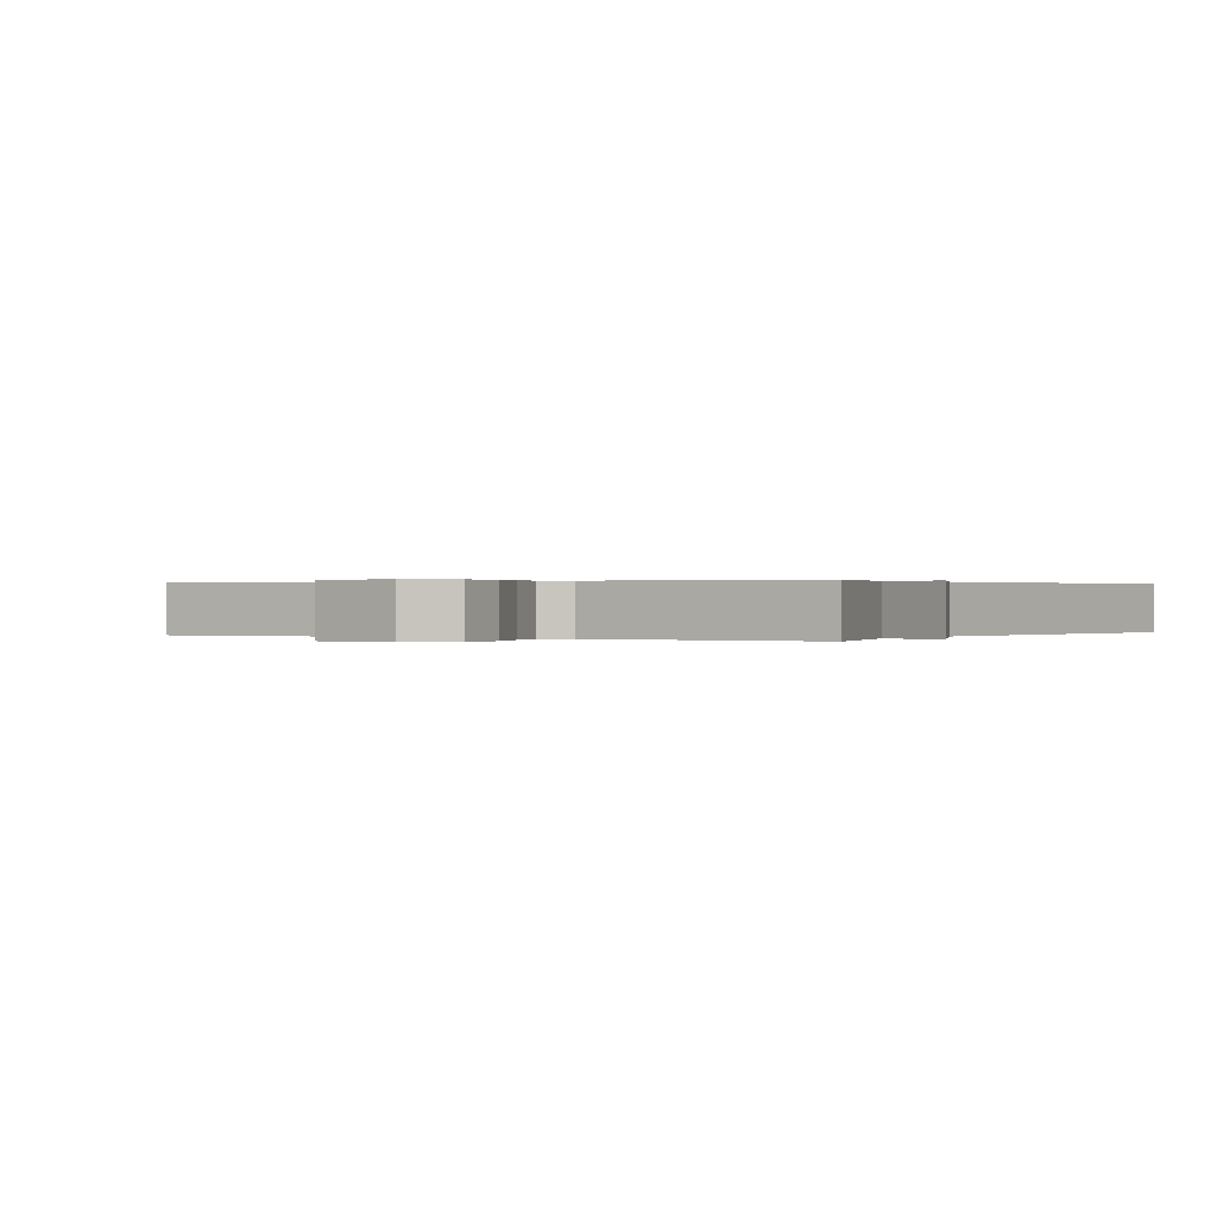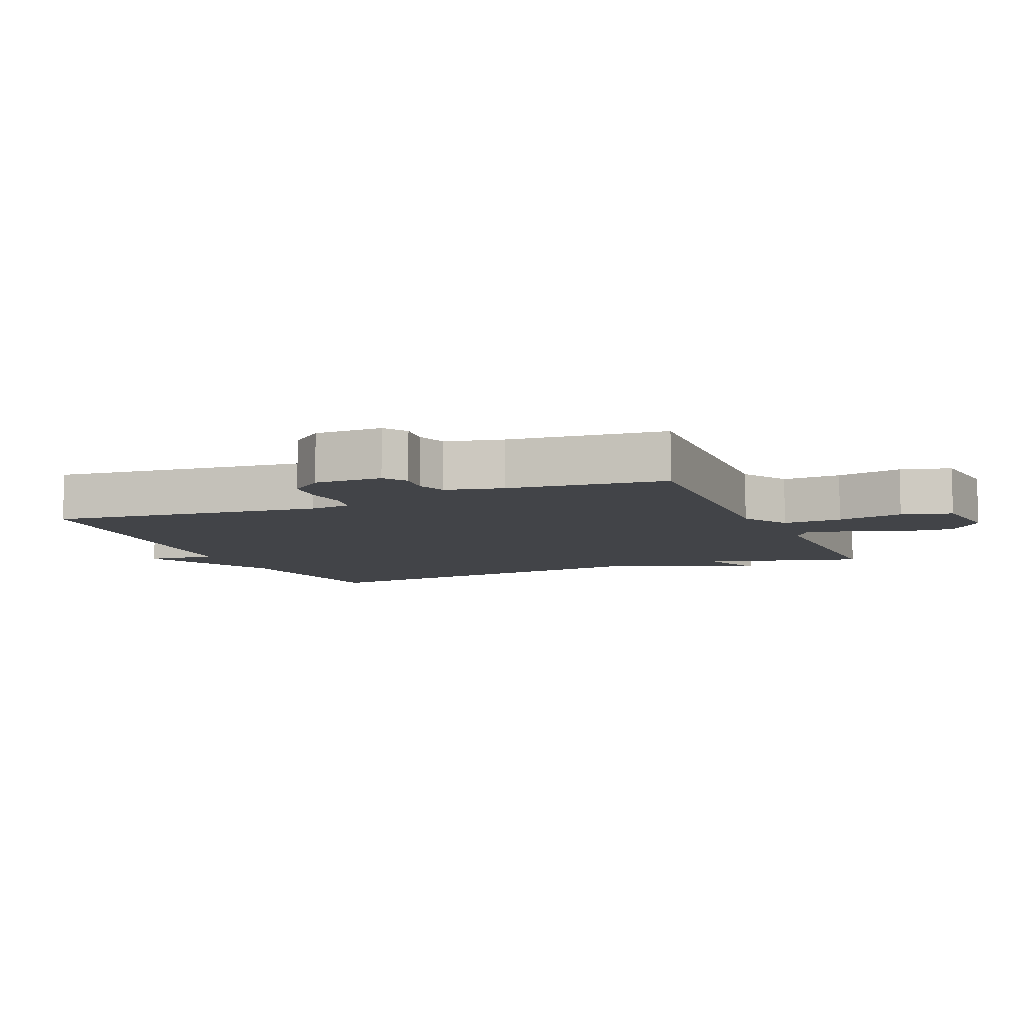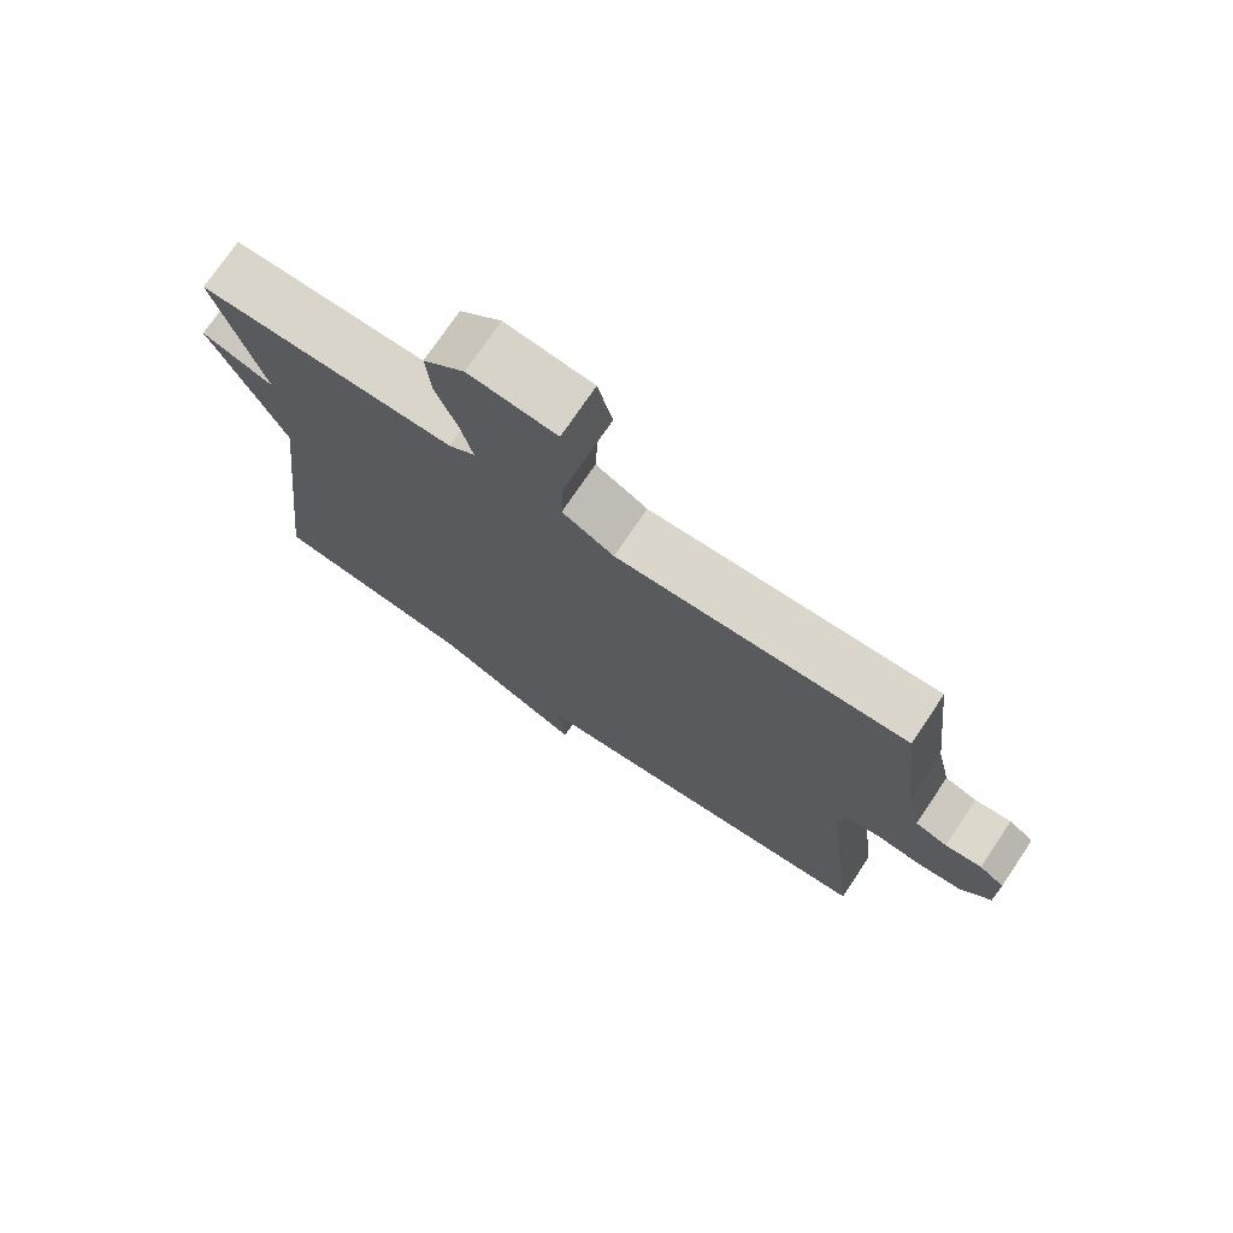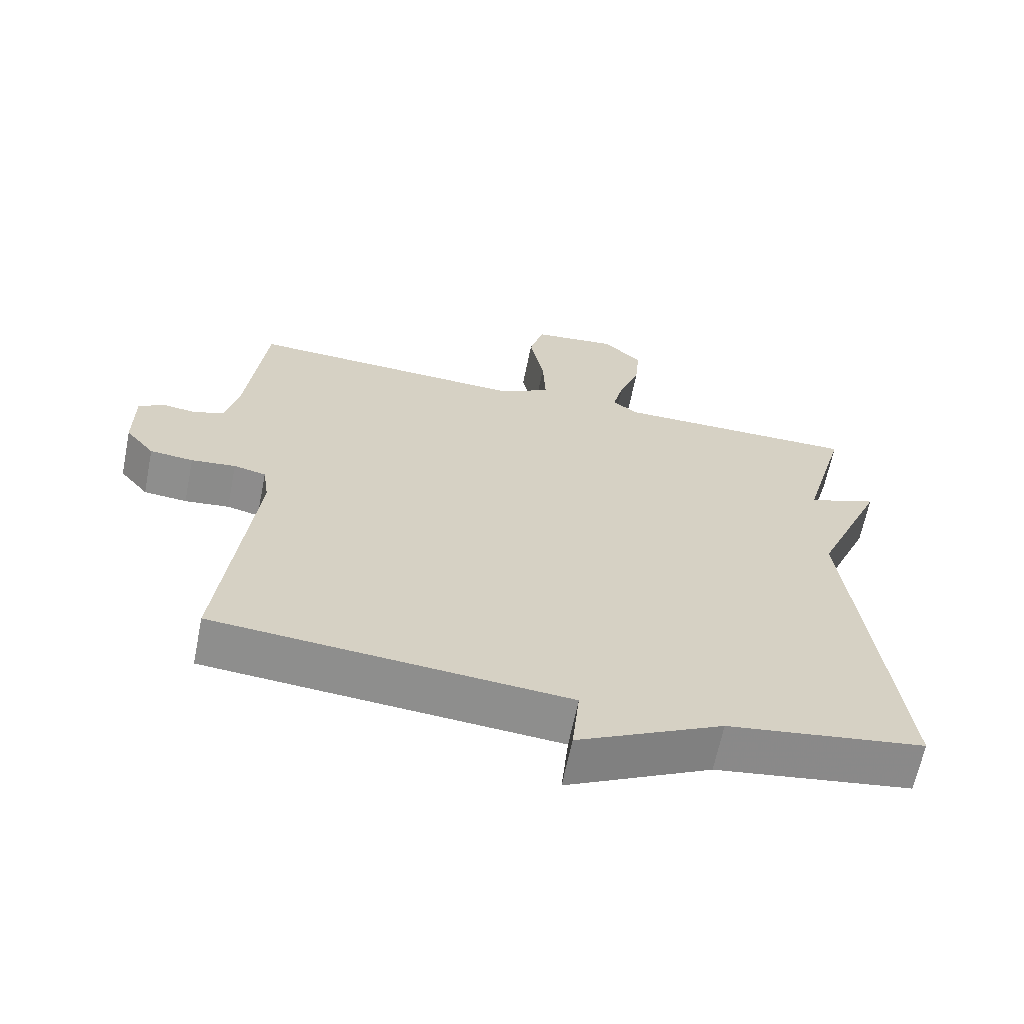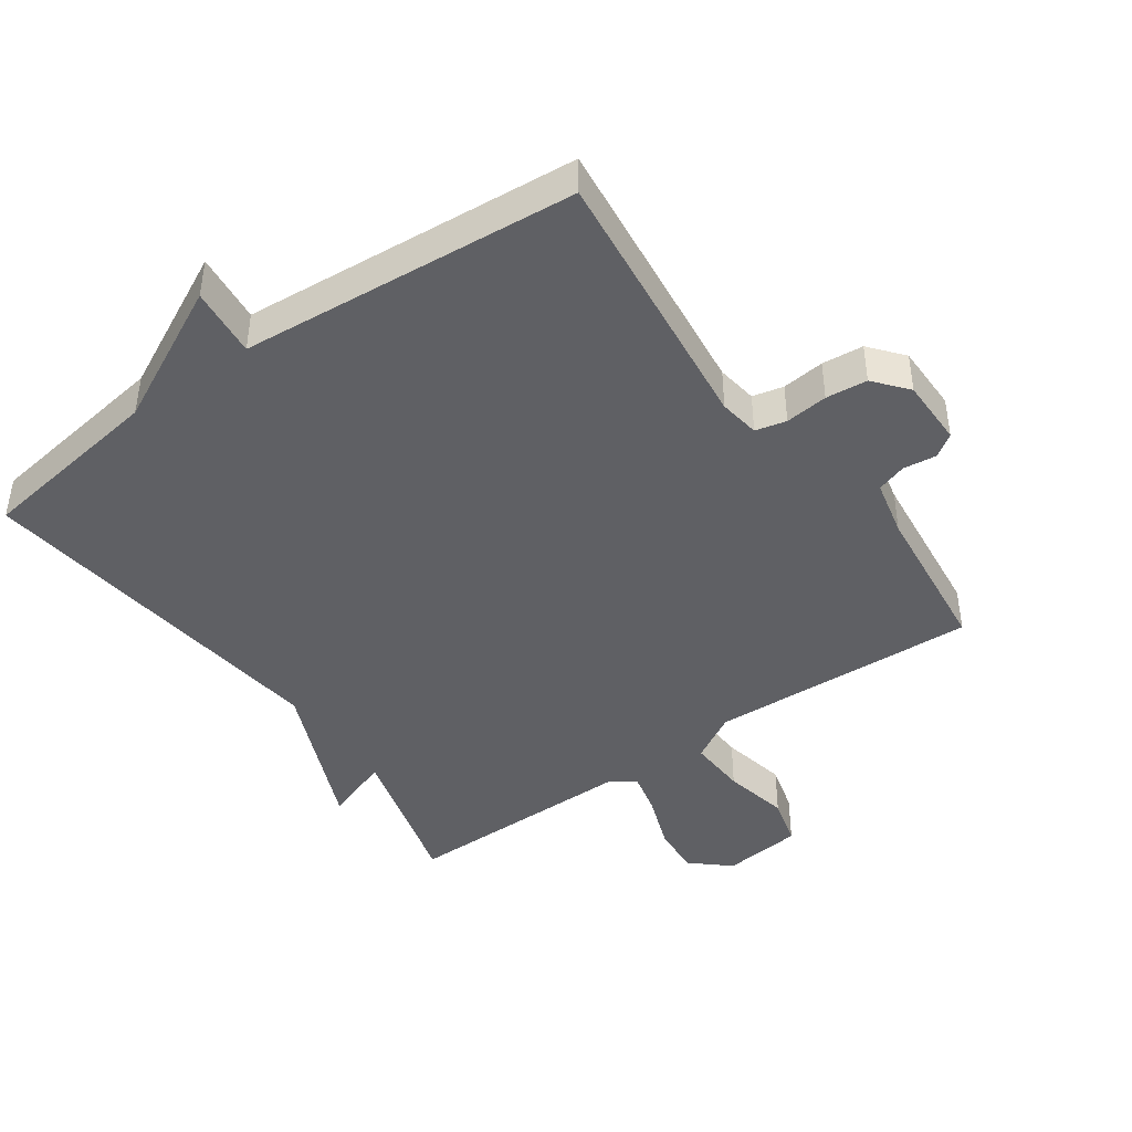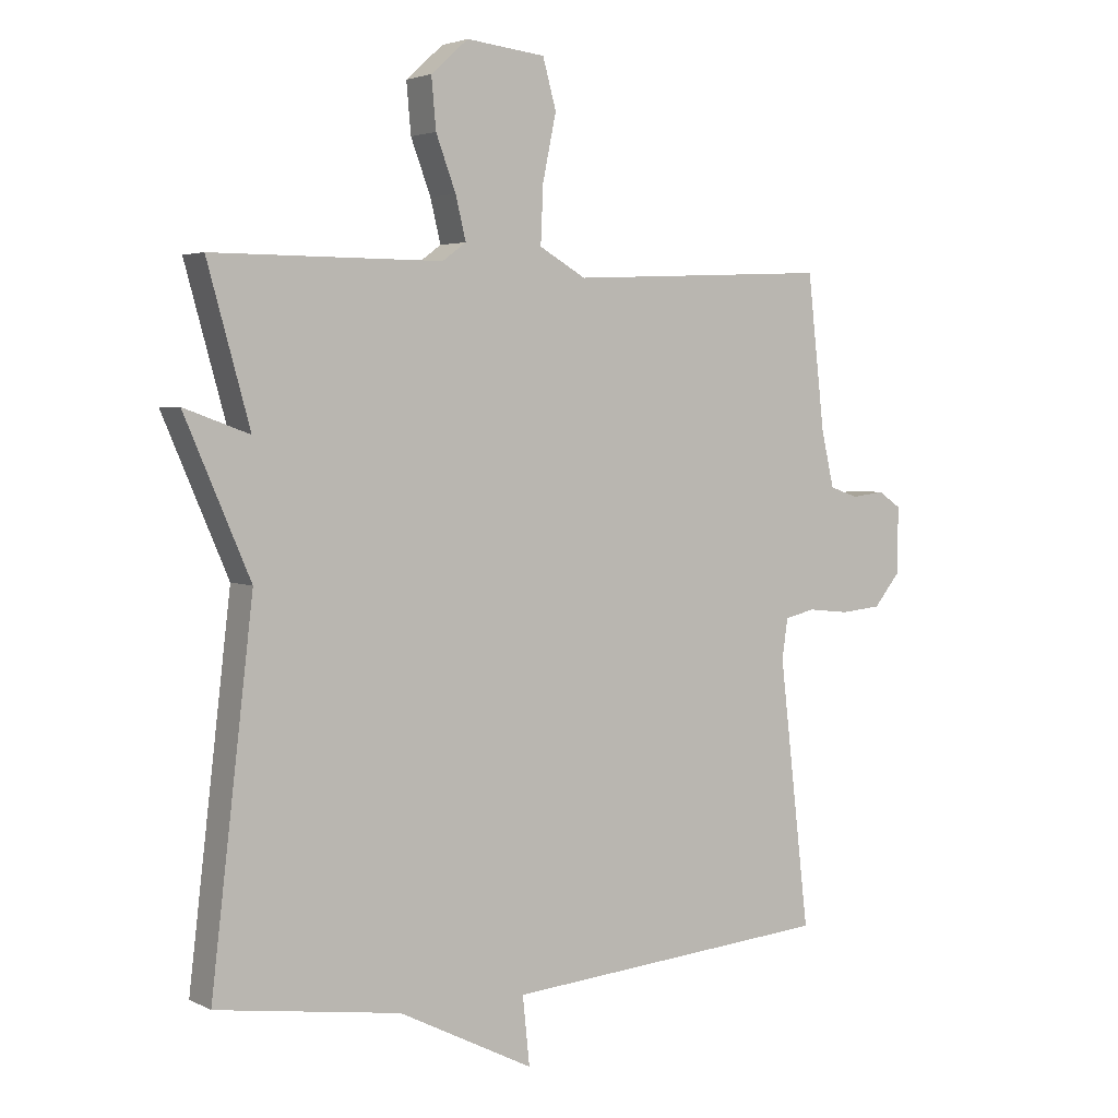
<metadata>
{"format":"obj","ext":"obj","renderer":"f3d","projection":"perspective","resolution":1024,"background":"white","views":[{"elev":0.2,"azim":31.8,"up":"+Y"},{"elev":-8.0,"azim":-67.0,"up":"+Y"},{"elev":74.3,"azim":-146.0,"up":"+Z"},{"elev":-64.5,"azim":-11.4,"up":"+Z"},{"elev":-43.5,"azim":-144.7,"up":"+Y"},{"elev":3.6,"azim":147.3,"up":"+Z"}]}
</metadata>
<code>
v -0.5 0.07 -0.5
v -0.452 0.07 -0.085
v -0.461 0.07 -0.023
v -0.508 0.07 -0.012
v -0.573 0.07 -0.019
v -0.636 0.07 -0.013
v -0.678 0.07 0.038
v -0.678 0.07 0.141
v -0.643 0.07 0.165
v -0.592 0.07 0.159
v -0.547 0.07 0.174
v -0.527 0.07 0.261
v -0.5 0.07 0.5
v -0.091 0.07 0.482
v -0.018 0.07 0.524
v -0.022 0.07 0.614
v -0.043 0.07 0.715
v -0.022 0.07 0.791
v 0.101 0.07 0.805
v 0.159 0.07 0.753
v 0.152 0.07 0.675
v 0.121 0.07 0.592
v 0.105 0.07 0.526
v 0.142 0.07 0.499
v 0.5 0.07 0.5
v 0.434 0.07 0.262
v 0.536 0.07 0.299
v 0.434 0.07 0.062
v 0.5 0.07 -0.5
v 0.213 0.07 -0.542
v 0.002 0.07 -0.648
v 0.013 0.07 -0.542
v -0.5 0 -0.5
v -0.452 0 -0.085
v -0.461 0 -0.023
v -0.508 0 -0.012
v -0.573 0 -0.019
v -0.636 0 -0.013
v -0.678 0 0.038
v -0.678 0 0.141
v -0.643 0 0.165
v -0.592 0 0.159
v -0.547 0 0.174
v -0.527 0 0.261
v -0.5 0 0.5
v -0.091 0 0.482
v -0.018 0 0.524
v -0.022 0 0.614
v -0.043 0 0.715
v -0.022 0 0.791
v 0.101 0 0.805
v 0.159 0 0.753
v 0.152 0 0.675
v 0.121 0 0.592
v 0.105 0 0.526
v 0.142 0 0.499
v 0.5 0 0.5
v 0.434 0 0.262
v 0.536 0 0.299
v 0.434 0 0.062
v 0.5 0 -0.5
v 0.213 0 -0.542
v 0.002 0 -0.648
v 0.013 0 -0.542
f 30 31 32
f 32 1 2
f 30 32 2
f 29 30 2
f 28 29 2
f 26 27 28 2
f 26 2 3
f 25 26 3
f 24 25 3
f 23 24 3 4
f 5 6 7
f 4 5 7
f 23 4 7
f 22 23 7
f 20 21 22
f 19 20 22
f 18 19 22
f 17 18 22
f 16 17 22
f 15 16 22
f 14 15 22 7
f 12 13 14
f 11 12 14
f 11 14 7
f 10 11 7
f 7 8 9 10
f 64 63 62
f 34 33 64
f 34 64 62
f 34 62 61
f 34 61 60
f 34 60 59 58
f 35 34 58
f 35 58 57
f 35 57 56
f 36 35 56 55
f 39 38 37
f 39 37 36
f 39 36 55
f 39 55 54
f 54 53 52
f 54 52 51
f 54 51 50
f 54 50 49
f 54 49 48
f 54 48 47
f 39 54 47 46
f 46 45 44
f 46 44 43
f 39 46 43
f 39 43 42
f 42 41 40 39
f 1 33 34 2
f 2 34 35 3
f 3 35 36 4
f 4 36 37 5
f 5 37 38 6
f 6 38 39 7
f 7 39 40 8
f 8 40 41 9
f 9 41 42 10
f 10 42 43 11
f 11 43 44 12
f 12 44 45 13
f 13 45 46 14
f 14 46 47 15
f 15 47 48 16
f 16 48 49 17
f 17 49 50 18
f 18 50 51 19
f 19 51 52 20
f 20 52 53 21
f 21 53 54 22
f 22 54 55 23
f 23 55 56 24
f 24 56 57 25
f 25 57 58 26
f 26 58 59 27
f 27 59 60 28
f 28 60 61 29
f 29 61 62 30
f 30 62 63 31
f 31 63 64 32
f 32 64 33 1

</code>
